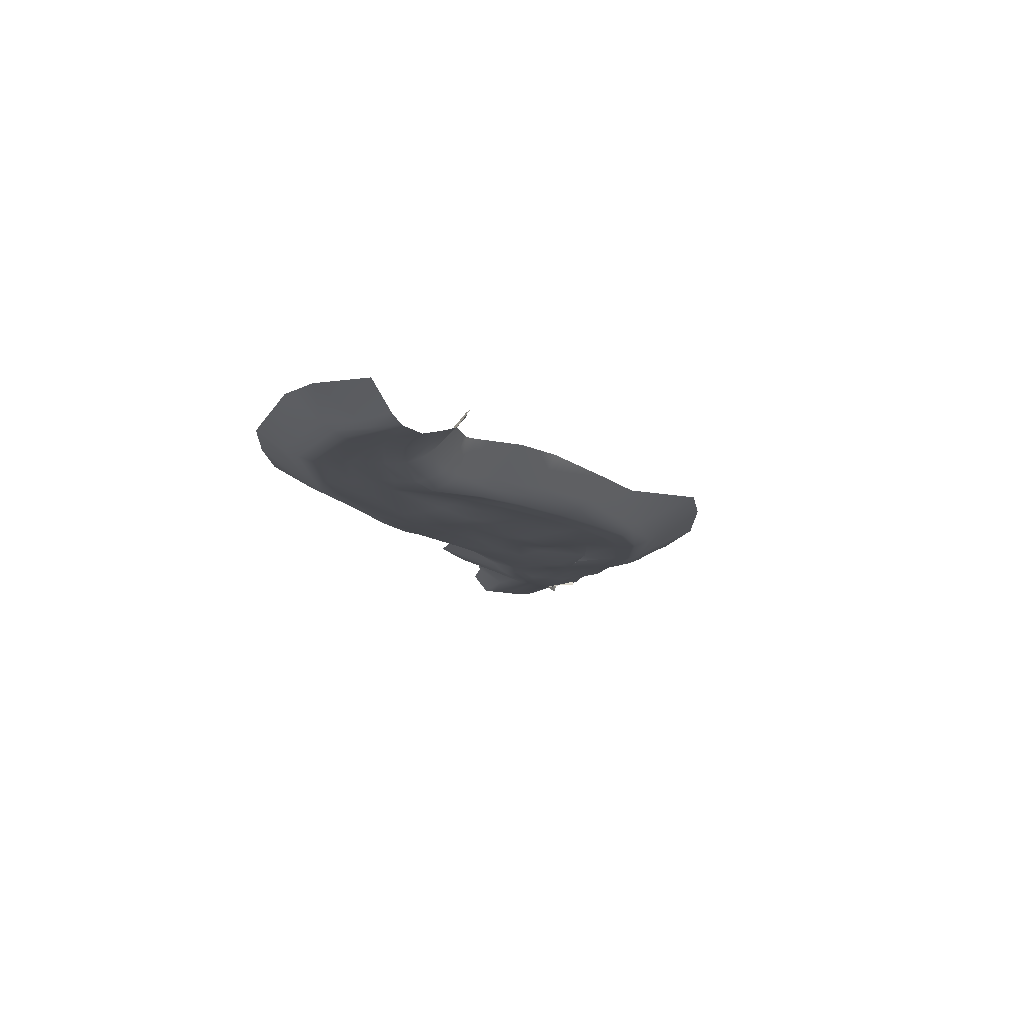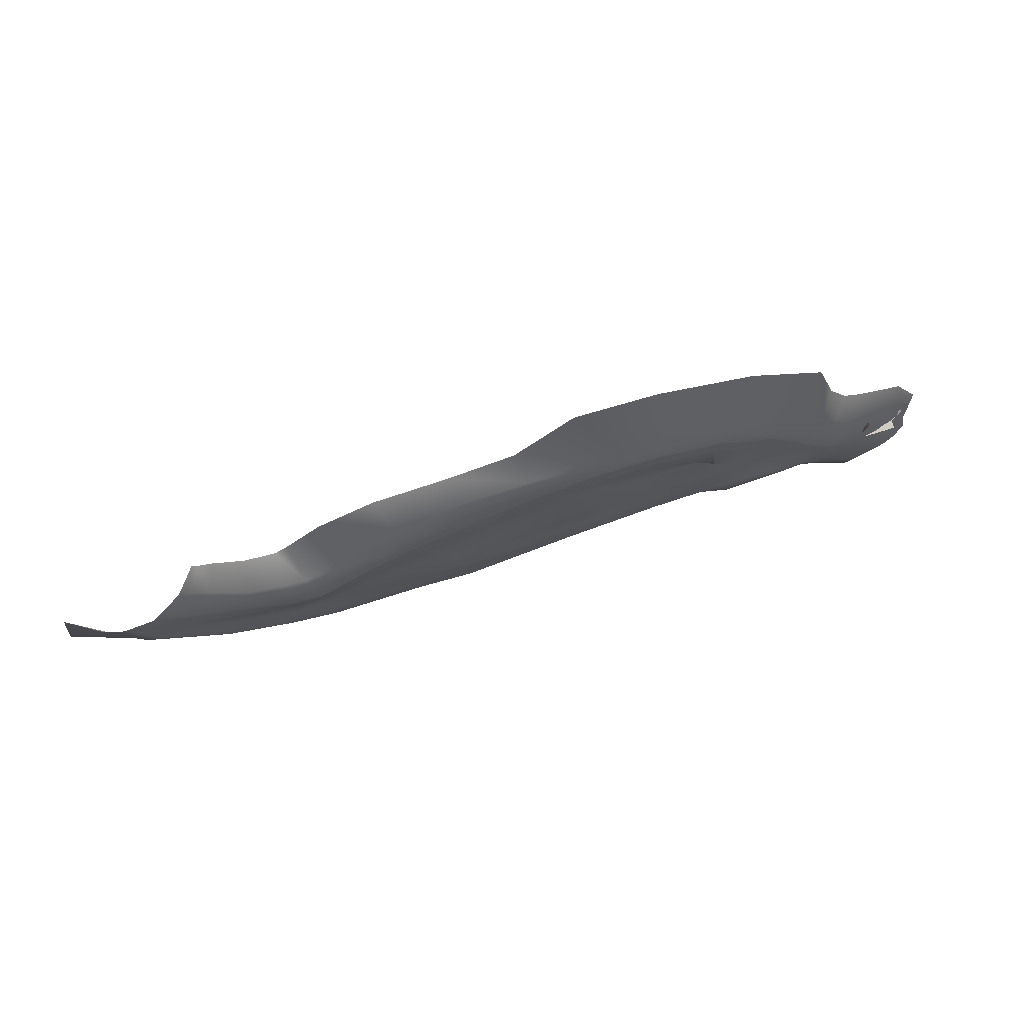
<metadata>
{"format":"obj","ext":"obj","renderer":"f3d","projection":"perspective","resolution":1024,"background":"white","views":[{"elev":-13.2,"azim":-70.8,"up":"+Y"},{"elev":74.0,"azim":-17.5,"up":"+Z"}]}
</metadata>
<code>
g Swamp_Straight5a_Collisions
v -4.959e+04 227.9 2.219e+05
v -4.982e+04 321.3 2.227e+05
v -4.982e+04 246.1 2.227e+05
v -4.959e+04 313 2.219e+05
v -4.968e+04 562.3 2.227e+05
v -4.949e+04 596.5 2.22e+05
v -4.968e+04 698.1 2.227e+05
v -4.949e+04 735.5 2.22e+05
v -4.955e+04 246.1 2.235e+05
v -4.955e+04 405.5 2.235e+05
v -4.941e+04 628 2.235e+05
v -4.941e+04 755 2.235e+05
v -4.748e+04 769.3 2.225e+05
v -4.796e+04 751 2.219e+05
v -4.796e+04 602.1 2.219e+05
v -4.748e+04 903.6 2.225e+05
v -4.949e+04 735.5 2.22e+05
v -4.949e+04 596.5 2.22e+05
v -4.791e+04 245.5 2.218e+05
v -4.959e+04 313 2.219e+05
v -4.959e+04 227.9 2.219e+05
v -5.244e+04 1066 2.184e+05
v -4.997e+04 200.2 2.179e+05
v -5.185e+04 272.3 2.195e+05
v -5.065e+04 1011 2.174e+05
v -5.398e+04 1089 2.189e+05
v -5.322e+04 129.2 2.209e+05
v -5.467e+04 1100 2.187e+05
v -5.43e+04 -24.75 2.212e+05
v -5.559e+04 1110 2.184e+05
v -5.55e+04 125.8 2.209e+05
v -4.951e+04 163.8 2.183e+05
v -5.147e+04 108.1 2.201e+05
v -5.297e+04 -24.46 2.213e+05
v -5.418e+04 -210.1 2.217e+05
v -5.545e+04 -229.7 2.217e+05
v -5.715e+04 18.35 2.211e+05
v -5.714e+04 -289.3 2.218e+05
v -5.85e+04 169.7 221360
v -5.84e+04 1199 2.182e+05
v -5.714e+04 1159 2.183e+05
v -6.073e+04 1263 2.201e+05
v -6.078e+04 251.6 2.214e+05
v -6.282e+04 1236 220286
v -6.306e+04 218.7 2.214e+05
v -6.445e+04 1290 218485
v -6.518e+04 259.6 2.21e+05
v -6.773e+04 1358 2.179e+05
v -6.8e+04 326.5 2.193e+05
v -7.021e+04 1498 2.182e+05
v -7.037e+04 357 2.191e+05
v -7.285e+04 1631 2.179e+05
v -7.3e+04 630.3 2.187e+05
v -7.768e+04 1569 2.169e+05
v -7.772e+04 346.3 2.189e+05
v -8.035e+04 1689 2.175e+05
v -8.008e+04 457.2 2.196e+05
v -8.393e+04 1539 219083
v -8.348e+04 679.4 220260
v -8.848e+04 1581 2.228e+05
v -8.706e+04 675.2 2.239e+05
v -8.988e+04 1443 2.248e+05
v -8.73e+04 419.8 2.259e+05
v -8.962e+04 1509 2.273e+05
v -8.798e+04 447.6 2.275e+05
v -7.046e+04 25.25 2.197e+05
v -6.82e+04 38.14 2.2e+05
v -7.305e+04 222.5 2.193e+05
v -7.765e+04 89.16 2.195e+05
v -7.995e+04 112.6 2.201e+05
v -8.317e+04 354.6 2.209e+05
v -8.651e+04 346.2 2.242e+05
v -8.691e+04 207.2 2.26e+05
v -6.524e+04 19.72 2.214e+05
v -6.313e+04 -94.35 2.218e+05
v -6.087e+04 -48.97 2.218e+05
v -5.851e+04 -27.28 2.219e+05
v -8.357e+04 732.5 2.285e+05
v -8.312e+04 1747 2.292e+05
v -8.401e+04 738.3 228947
v -8.289e+04 1748 2.29e+05
v -8.263e+04 657.4 227814
v -8.227e+04 1740 2.287e+05
v -8.124e+04 505.2 2.266e+05
v -8.084e+04 1707 2.277e+05
v -7.94e+04 243 2.268e+05
v -7.939e+04 1638 227663
v -7.84e+04 170.5 2.269e+05
v -7.883e+04 1672 2.279e+05
v -7.609e+04 488.2 2.278e+05
v -7.706e+04 1698 2.296e+05
v -7.381e+04 349.7 2.293e+05
v -7.441e+04 1798 2.304e+05
v -7.051e+04 344.6 2.309e+05
v -7.091e+04 1454 2.318e+05
v -6.733e+04 299.3 2.314e+05
v -6.779e+04 1406 2.324e+05
v -6.485e+04 315 2.319e+05
v -6.504e+04 1468 2.35e+05
v -6.135e+04 426.8 2.322e+05
v -6.108e+04 1622 2.343e+05
v -5.752e+04 509 2.306e+05
v -5.642e+04 1633 2.328e+05
v -5.59e+04 247.5 2.295e+05
v -5.456e+04 1615 2.316e+05
v -5.624e+04 2.681 2.29e+05
v -5.773e+04 213.2 2.302e+05
v -6.143e+04 114.5 2.317e+05
v -6.475e+04 19.66 231577
v -6.718e+04 46.3 2.309e+05
v -7.033e+04 34.23 2.303e+05
v -7.356e+04 39.28 2.289e+05
v -7.574e+04 91.4 2.274e+05
v -7.822e+04 -166.8 2.263e+05
v -7.937e+04 -94.94 2.262e+05
v -8.135e+04 255 2.261e+05
v -8.299e+04 382.5 2.272e+05
v -8.401e+04 394 2.28e+05
v -8.47e+04 432 2.285e+05
v -5.244e+04 586.3 226582
v -5.278e+04 1598 2.304e+05
v -5.458e+04 553.5 2.281e+05
v -5.169e+04 1582 2.269e+05
v -5.153e+04 531.3 2.253e+05
v -5.086e+04 1450 2.259e+05
v -5.069e+04 455.7 2.244e+05
v -5.005e+04 1450 2.254e+05
v -4.834e+04 685.2 223394
v -4.764e+04 1622 2.241e+05
v -4.716e+04 735.9 2.213e+05
v -4.634e+04 1632 2.217e+05
v -4.938e+04 362.3 2.225e+05
v -5.117e+04 142.6 2.24e+05
v -5.204e+04 247.9 2.249e+05
v -4.708e+04 545.2 2.205e+05
v -4.759e+04 283.8 2.201e+05
v -5.298e+04 187.2 2.262e+05
v -5.497e+04 274.6 2.278e+05
v -5.719e+04 -148.7 2.245e+05
v -5.882e+04 -334.2 225625
v -5.873e+04 -274.1 2.244e+05
v -5.722e+04 -168.6 2.257e+05
v -6.148e+04 -33.31 2.253e+05
v -6.127e+04 -179.4 2.241e+05
v -6.364e+04 -162.7 2.249e+05
v -6.344e+04 -215.6 223726
v -6.578e+04 -130.9 2.245e+05
v -6.557e+04 -185.7 2.234e+05
v -6.903e+04 -161.6 2.238e+05
v -6.872e+04 -253.7 2.226e+05
v -7.101e+04 -394.6 2.233e+05
v -7.077e+04 -309.9 2.222e+05
v -7.33e+04 -243.6 2.23e+05
v -7.319e+04 -252.9 2.218e+05
v -7.726e+04 8.363 2.229e+05
v -7.739e+04 -101.2 2.218e+05
v -7.949e+04 20.42 2.222e+05
v -7.908e+04 59.37 2.229e+05
v -8.211e+04 182.6 2.23e+05
v -8.18e+04 160.1 2.236e+05
v -8.42e+04 159.4 225041
v -6.605e+04 -337.9 2.261e+05
v -6.391e+04 -367.6 226520
v -6.414e+04 -115.2 228273
v -6.618e+04 -147.5 2.277e+05
v -6.927e+04 -140.4 225345
v -6.932e+04 1.718 2.268e+05
v -7.154e+04 -367.5 2.249e+05
v -7.197e+04 -127.6 225852
v -6.176e+04 64.63 2.268e+05
v -6.201e+04 45.3 2.282e+05
v -5.919e+04 36.25 2.273e+05
v -7.376e+04 -79.81 2.247e+05
v -7.353e+04 -194.9 2.242e+05
v -5.531e+04 -13.6 2.246e+05
v -5.722e+04 -168.6 2.257e+05
v -5.818e+04 -74.72 2.265e+05
v -5.919e+04 36.25 2.273e+05
v -8.477e+04 151.7 2.271e+05
v -8.462e+04 151.7 2.272e+05
v -8.553e+04 143.8 2.279e+05
v -8.47e+04 432 2.285e+05
v -8.401e+04 394 2.28e+05
v -8.348e+04 151.6 2.264e+05
v -8.299e+04 382.5 2.272e+05
v -8.149e+04 59.9 2.255e+05
v -8.135e+04 255 2.261e+05
v -7.932e+04 -301.5 2.252e+05
v -7.937e+04 -94.94 2.262e+05
v -7.792e+04 -413 2.254e+05
v -7.822e+04 -166.8 2.263e+05
v -7.531e+04 -210.1 226887
v -7.574e+04 91.4 2.274e+05
v -7.322e+04 -254.7 2.283e+05
v -7.356e+04 39.28 2.289e+05
v -7.006e+04 -199.3 2.294e+05
v -7.033e+04 34.23 2.303e+05
v -6.7e+04 -163.2 2.303e+05
v -6.718e+04 46.3 2.309e+05
v -6.458e+04 -237 2.311e+05
v -6.475e+04 19.66 231577
v -6.155e+04 -157.5 2.309e+05
v -6.143e+04 114.5 2.317e+05
v -5.798e+04 -57.08 2.296e+05
v -5.773e+04 213.2 2.302e+05
v -5.661e+04 -80.73 2.285e+05
v -5.624e+04 2.681 2.29e+05
v -5.671e+04 -89.22 2.284e+05
v -5.806e+04 -64.21 2.294e+05
v -6.158e+04 -160.7 2.307e+05
v -6.455e+04 -238.5 2.309e+05
v -6.694e+04 -163.2 2.301e+05
v -7.001e+04 -199.2 2.292e+05
v -7.313e+04 -256.1 2.281e+05
v -7.52e+04 -204.9 2.267e+05
v -7.786e+04 -386.3 2.252e+05
v -7.931e+04 -276.3 2.25e+05
v -8.154e+04 64.17 2.253e+05
v -8.358e+04 151.6 2.262e+05
v -8.529e+04 138.8 2.266e+05
v -8.544e+04 138.8 226478
v -8.396e+04 151.6 2.256e+05
v -8.173e+04 66.3 2.246e+05
v -7.928e+04 -182.6 2.243e+05
v -7.764e+04 -286.9 2.246e+05
v -7.479e+04 -185.4 2.262e+05
v -7.28e+04 -261.2 2.275e+05
v -6.981e+04 -199.2 2.285e+05
v -6.673e+04 -163.2 2.295e+05
v -6.443e+04 -244 2.301e+05
v -6.17e+04 -172.5 2.3e+05
v -5.837e+04 -90.77 228851
v -5.712e+04 -104.8 2.279e+05
v -7.467e+04 -179.9 2.26e+05
v -7.758e+04 -258.3 2.244e+05
v -7.726e+04 8.363 2.229e+05
v -7.376e+04 -79.81 2.247e+05
v -7.197e+04 -127.6 225852
v -7.27e+04 -262.7 2.273e+05
v -6.932e+04 1.718 2.268e+05
v -6.975e+04 -199.2 2.283e+05
v -6.618e+04 -147.5 2.277e+05
v -6.667e+04 -163.2 2.293e+05
v -6.414e+04 -115.2 228273
v -6.439e+04 -245.6 2.299e+05
v -6.201e+04 45.3 2.282e+05
v -6.173e+04 -175.9 2.298e+05
v -5.919e+04 36.25 2.273e+05
v -5.846e+04 -98.4 2.287e+05
v -5.818e+04 -74.72 2.265e+05
v -7.927e+04 -155.8 224092
v -7.908e+04 59.37 2.229e+05
v -8.179e+04 70.87 2.244e+05
v -8.18e+04 160.1 2.236e+05
v -8.42e+04 159.4 225041
v -8.406e+04 151.6 2.255e+05
v -5.818e+04 -74.72 2.265e+05
v -5.723e+04 -113.8 2.277e+05
v -5.592e+04 -22.7 2.27e+05
v -5.543e+04 24.72 2.274e+05
v -5.39e+04 20.78 2.255e+05
v -5.529e+04 34.51 2.275e+05
v -5.374e+04 29.78 2.256e+05
v -5.497e+04 274.6 2.278e+05
v -5.298e+04 187.2 2.262e+05
v -5.281e+04 -12.64 2.243e+05
v -5.204e+04 247.9 2.249e+05
v -5.188e+04 -99.66 2.233e+05
v -5.117e+04 142.6 2.24e+05
v -5.022e+04 111.6 221689
v -4.938e+04 362.3 2.225e+05
v -4.808e+04 153.8 2.197e+05
v -4.759e+04 283.8 2.201e+05
v -5.296e+04 -17.84 2.242e+05
v -5.192e+04 -99.73 223257
v -5.212e+04 -100.1 2.229e+05
v -5.447e+04 12.13 2.251e+05
v -5.353e+04 -66.88 2.238e+05
v -5.464e+04 2.497 224967
v -5.606e+04 -33.16 226850
v -5.531e+04 -13.6 2.246e+05
v -5.722e+04 -168.6 2.257e+05
v -5.369e+04 -72.45 2.237e+05
v -49053 163.8 2.188e+05
v -5.09e+04 96.39 220831
v -5.109e+04 107.2 2.206e+05
v -4.882e+04 153.8 2.19e+05
v -5.262e+04 -100.3 2.22e+05
v -5.275e+04 -76.94 2.217e+05
v -4.951e+04 163.8 2.183e+05
v -5.147e+04 108.1 2.201e+05
v -5.297e+04 -24.46 2.213e+05
v -5.398e+04 -201.4 2.225e+05
v -5.406e+04 -258 222223
v -5.537e+04 -220.1 2.228e+05
v -5.54e+04 -271 2.224e+05
v -5.418e+04 -210.1 2.217e+05
v -5.545e+04 -229.7 2.217e+05
v -4.808e+04 153.8 2.197e+05
v -5.022e+04 111.6 221689
v -5.212e+04 -100.1 2.229e+05
v -5.369e+04 -72.45 2.237e+05
v -5.532e+04 -36.56 2.241e+05
v -5.531e+04 -13.6 2.246e+05
v -5.719e+04 -148.7 2.245e+05
v -57181 -171.4 2.24e+05
v -5.873e+04 -274.1 2.244e+05
v -5.87e+04 -251.5 2.24e+05
v -6.127e+04 -179.4 2.241e+05
v -6.12e+04 -211.6 2.237e+05
v -6.344e+04 -215.6 223726
v -6.337e+04 -261 223332
v -6.557e+04 -185.7 2.234e+05
v -6.551e+04 -213.7 2.23e+05
v -6.872e+04 -253.7 2.226e+05
v -6.862e+04 -245.9 2.223e+05
v -7.077e+04 -309.9 2.222e+05
v -7.069e+04 -270.7 2.218e+05
v -7.319e+04 -252.9 2.218e+05
v -7.315e+04 -219.6 2.214e+05
v -7.739e+04 -101.2 2.218e+05
v -7.743e+04 -120.5 2.214e+05
v -7.949e+04 20.42 2.222e+05
v -7.957e+04 -10.7 2.218e+05
v -8.211e+04 182.6 2.23e+05
v -8.229e+04 161.4 2.226e+05
v -8.42e+04 159.4 225041
v -8.484e+04 155.6 2.251e+05
v -8.544e+04 138.8 226478
v -6.849e+04 -211.8 2.21e+05
v -6.532e+04 -223 2.218e+05
v -6.527e+04 -200.8 2.216e+05
v -6.317e+04 -257 2.222e+05
v -6.319e+04 -272.9 2.224e+05
v -6.095e+04 -175.3 2.223e+05
v -6.099e+04 -213.8 2.226e+05
v -5.853e+04 -189.9 2.225e+05
v -5.854e+04 -252.5 222780
v -5.714e+04 -270.8 2.225e+05
v -5.715e+04 -251.7 2.228e+05
v -6.841e+04 -168 2.207e+05
v -7.06e+04 -243.4 2.206e+05
v -7.055e+04 -200.1 2.203e+05
v -7.311e+04 -109.9 2.203e+05
v -7.309e+04 -44.88 2.2e+05
v -7.754e+04 -116.5 2.204e+05
v -7.758e+04 -83.07 2.201e+05
v -7.977e+04 -23.33 2.208e+05
v -7.983e+04 -26.85 2.206e+05
v -8.273e+04 156.9 221744
v -8.288e+04 137.9 2.214e+05
v -8.572e+04 151.7 2.246e+05
v -8.599e+04 148.9 2.245e+05
v -8.635e+04 135.5 2.262e+05
v -8.657e+04 134.1 2.261e+05
v -8.689e+04 138.9 2.277e+05
v -8.719e+04 179.6 2.276e+05
v -7.046e+04 25.25 2.197e+05
v -6.82e+04 38.14 2.2e+05
v -6.524e+04 19.72 2.214e+05
v -6.313e+04 -94.35 2.218e+05
v -6.087e+04 -48.97 2.218e+05
v -5.851e+04 -27.28 2.219e+05
v -5.714e+04 -289.3 2.218e+05
v -7.305e+04 222.5 2.193e+05
v -7.765e+04 89.16 2.195e+05
v -7.995e+04 112.6 2.201e+05
v -8.317e+04 354.6 2.209e+05
v -8.651e+04 346.2 2.242e+05
v -8.691e+04 207.2 2.26e+05
v -8.798e+04 447.6 2.275e+05
v -8.553e+04 143.8 2.279e+05
g Swamp_Straight5a_Collisions_0
f 3 2 1
f 2 4 1
f 2 5 4
f 5 6 4
f 5 7 6
f 7 8 6
f 2 3 9
f 10 2 9
f 10 11 2
f 11 5 2
f 11 12 5
f 12 7 5
f 15 14 13
f 14 16 13
f 14 15 17
f 15 18 17
f 18 15 19
f 20 18 19
f 20 19 21
f 24 23 22
f 23 25 22
f 24 22 26
f 27 24 26
f 27 26 28
f 29 27 28
f 29 28 30
f 31 29 30
f 32 23 24
f 33 32 24
f 33 24 27
f 34 33 27
f 34 27 29
f 35 34 29
f 35 29 31
f 36 35 31
f 36 31 37
f 38 36 37
f 38 37 39
f 39 37 40
f 37 41 40
f 37 31 41
f 31 30 41
f 39 40 42
f 43 39 42
f 43 42 44
f 45 43 44
f 45 44 46
f 47 45 46
f 47 46 48
f 49 47 48
f 49 48 50
f 51 49 50
f 51 50 52
f 53 51 52
f 53 52 54
f 55 53 54
f 55 54 56
f 57 55 56
f 57 56 58
f 59 57 58
f 59 58 60
f 61 59 60
f 61 60 62
f 63 61 62
f 63 62 64
f 65 63 64
f 66 51 53
f 66 67 51
f 68 66 53
f 68 53 55
f 69 68 55
f 69 55 57
f 70 69 57
f 70 57 59
f 71 70 59
f 71 59 61
f 72 71 61
f 72 61 63
f 73 72 63
f 73 63 65
f 67 74 49
f 74 47 49
f 74 75 47
f 75 45 47
f 75 76 45
f 76 43 45
f 76 77 43
f 77 39 43
f 77 38 39
f 67 49 51
f 80 79 78
f 79 81 78
f 78 81 82
f 81 83 82
f 82 83 84
f 83 85 84
f 84 85 86
f 85 87 86
f 86 87 88
f 87 89 88
f 88 89 90
f 89 91 90
f 90 91 92
f 91 93 92
f 92 93 94
f 93 95 94
f 94 95 96
f 95 97 96
f 96 97 98
f 97 99 98
f 98 99 100
f 99 101 100
f 100 101 102
f 101 103 102
f 102 103 104
f 103 105 104
f 102 104 106
f 107 102 106
f 100 102 107
f 108 100 107
f 98 100 108
f 109 98 108
f 96 98 109
f 110 96 109
f 94 96 110
f 111 94 110
f 92 94 111
f 112 92 111
f 90 92 112
f 113 90 112
f 88 90 113
f 114 88 113
f 86 88 114
f 115 86 114
f 84 86 115
f 116 84 115
f 82 84 116
f 117 82 116
f 78 82 117
f 118 78 117
f 78 118 119
f 80 78 119
f 122 121 120
f 121 123 120
f 120 123 124
f 123 125 124
f 124 125 126
f 125 127 126
f 126 127 128
f 127 129 128
f 128 129 130
f 129 131 130
f 126 128 132
f 132 128 130
f 133 126 132
f 124 126 133
f 134 124 133
f 120 124 134
f 132 130 135
f 135 136 132
f 105 121 122
f 104 105 122
f 137 120 134
f 122 120 137
f 138 122 137
f 104 122 138
f 106 104 138
f 141 140 139
f 140 142 139
f 143 140 141
f 144 143 141
f 145 143 144
f 146 145 144
f 147 145 146
f 148 147 146
f 149 147 148
f 150 149 148
f 151 149 150
f 152 151 150
f 153 151 152
f 154 153 152
f 155 153 154
f 156 155 154
f 156 157 155
f 157 158 155
f 158 157 159
f 160 158 159
f 160 159 161
f 147 149 162
f 147 162 163
f 163 162 164
f 162 165 164
f 162 166 165
f 166 167 165
f 166 168 167
f 168 169 167
f 170 163 164
f 171 170 164
f 171 172 170
f 173 169 168
f 174 173 168
f 174 155 173
f 143 170 172
f 140 143 172
f 140 172 142
f 143 145 170
f 145 163 170
f 145 147 163
f 151 168 166
f 151 153 168
f 153 174 168
f 153 155 174
f 149 151 166
f 149 166 162
f 139 142 175
f 178 177 176
f 181 180 179
f 180 181 182
f 183 180 182
f 180 183 184
f 183 185 184
f 184 185 186
f 185 187 186
f 186 187 188
f 187 189 188
f 188 189 190
f 189 191 190
f 190 191 192
f 191 193 192
f 192 193 194
f 193 195 194
f 194 195 196
f 195 197 196
f 196 197 198
f 197 199 198
f 198 199 200
f 199 201 200
f 200 201 202
f 201 203 202
f 202 203 204
f 203 205 204
f 204 205 206
f 205 207 206
f 204 206 208
f 209 204 208
f 202 204 209
f 210 202 209
f 200 202 210
f 211 200 210
f 198 200 211
f 212 198 211
f 196 198 212
f 213 196 212
f 194 196 213
f 214 194 213
f 192 194 214
f 215 192 214
f 190 192 215
f 216 190 215
f 188 190 216
f 217 188 216
f 186 188 217
f 218 186 217
f 184 186 218
f 219 184 218
f 180 184 219
f 179 180 219
f 220 179 219
f 220 181 179
f 221 181 220
f 222 220 219
f 222 219 218
f 221 220 222
f 223 222 218
f 223 218 217
f 224 223 217
f 224 217 216
f 225 224 216
f 225 216 215
f 226 225 215
f 226 215 214
f 227 226 214
f 227 214 213
f 228 227 213
f 228 213 212
f 229 228 212
f 229 212 211
f 230 229 211
f 230 211 210
f 231 230 210
f 231 210 209
f 232 231 209
f 232 209 208
f 233 232 208
f 234 226 227
f 234 235 226
f 235 234 236
f 234 237 236
f 237 234 238
f 234 239 238
f 238 239 240
f 239 241 240
f 240 241 242
f 241 243 242
f 242 243 244
f 243 245 244
f 244 245 246
f 245 247 246
f 246 247 248
f 247 249 248
f 248 249 250
f 251 235 236
f 252 251 236
f 253 251 252
f 254 253 252
f 253 254 255
f 256 253 255
f 256 255 221
f 256 221 222
f 253 256 223
f 256 222 223
f 251 253 224
f 253 223 224
f 251 224 225
f 235 251 225
f 235 225 226
f 249 258 257
f 258 249 233
f 249 232 233
f 249 247 232
f 247 231 232
f 247 245 231
f 245 230 231
f 245 243 230
f 243 229 230
f 243 241 229
f 241 228 229
f 241 239 228
f 239 227 228
f 239 234 227
f 258 233 259
f 259 233 260
f 259 260 261
f 260 262 261
f 262 263 261
f 262 264 263
f 264 265 263
f 263 265 266
f 265 267 266
f 266 267 268
f 267 269 268
f 268 269 270
f 269 271 270
f 270 271 272
f 271 273 272
f 274 266 268
f 261 263 274
f 263 266 274
f 275 274 268
f 275 268 270
f 276 275 270
f 277 261 274
f 278 277 274
f 276 278 275
f 278 274 275
f 279 277 278
f 279 280 277
f 279 281 280
f 281 282 280
f 281 279 283
f 283 279 278
f 283 278 276
f 280 259 277
f 277 259 261
f 280 258 259
f 258 280 282
f 257 258 282
f 286 285 284
f 285 287 284
f 288 285 286
f 289 288 286
f 286 284 290
f 291 286 290
f 289 286 291
f 292 289 291
f 293 288 289
f 294 293 289
f 294 289 292
f 295 293 294
f 296 295 294
f 297 294 292
f 296 294 297
f 298 296 297
f 299 287 285
f 300 299 285
f 300 285 288
f 301 300 288
f 301 288 293
f 302 301 293
f 302 293 295
f 303 302 295
f 303 304 302
f 305 304 303
f 306 305 303
f 307 305 306
f 308 307 306
f 309 307 308
f 310 309 308
f 311 309 310
f 312 311 310
f 313 311 312
f 314 313 312
f 315 313 314
f 316 315 314
f 317 315 316
f 318 317 316
f 319 317 318
f 320 319 318
f 321 319 320
f 322 321 320
f 323 321 322
f 324 323 322
f 325 323 324
f 326 325 324
f 327 325 326
f 328 327 326
f 328 329 327
f 316 314 330
f 314 331 330
f 330 331 332
f 332 331 333
f 331 334 333
f 333 334 335
f 334 336 335
f 335 336 337
f 336 338 337
f 337 338 339
f 338 340 339
f 341 330 332
f 342 330 341
f 343 342 341
f 344 342 343
f 345 344 343
f 346 344 345
f 347 346 345
f 348 346 347
f 349 348 347
f 350 348 349
f 351 350 349
f 352 350 351
f 353 352 351
f 354 352 353
f 355 354 353
f 356 354 355
f 357 356 355
f 345 343 358
f 358 343 359
f 343 341 359
f 359 341 360
f 341 332 360
f 360 332 361
f 332 333 361
f 361 333 362
f 333 335 362
f 362 335 363
f 335 337 363
f 363 337 364
f 337 339 364
f 364 339 298
f 339 296 298
f 339 340 296
f 340 295 296
f 303 295 340
f 306 303 340
f 306 340 338
f 308 306 338
f 308 338 336
f 310 308 336
f 310 336 334
f 312 310 334
f 312 334 331
f 314 312 331
f 365 345 358
f 347 345 365
f 366 347 365
f 349 347 366
f 367 349 366
f 351 349 367
f 368 351 367
f 353 351 368
f 369 353 368
f 355 353 369
f 370 355 369
f 357 355 370
f 371 357 370
f 318 316 342
f 316 330 342
f 318 342 344
f 320 318 344
f 320 344 346
f 322 320 346
f 322 346 348
f 324 322 348
f 324 348 350
f 326 324 350
f 326 350 352
f 328 326 352
f 328 352 354
f 329 328 354
f 329 354 356
f 372 329 356
f 206 207 262
f 207 264 262
f 206 262 260
f 208 206 260
f 233 208 260

</code>
